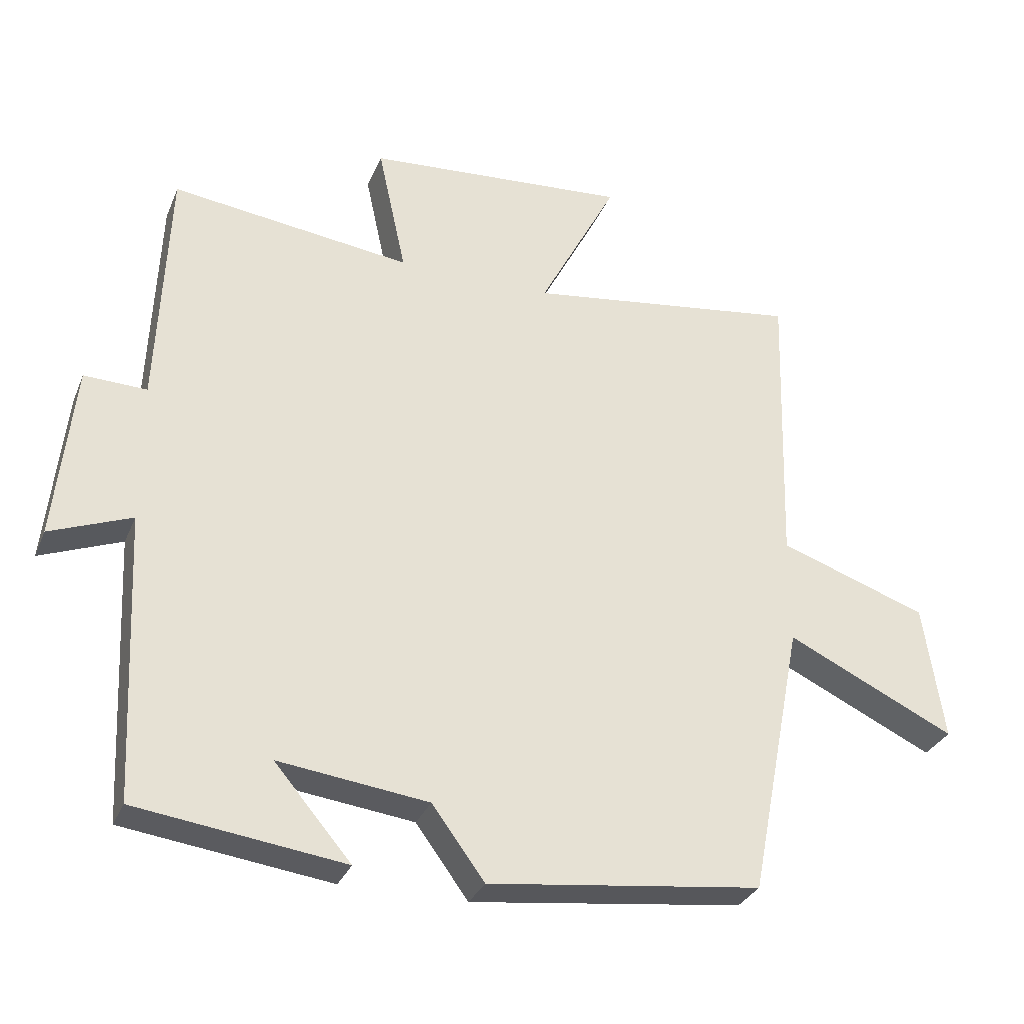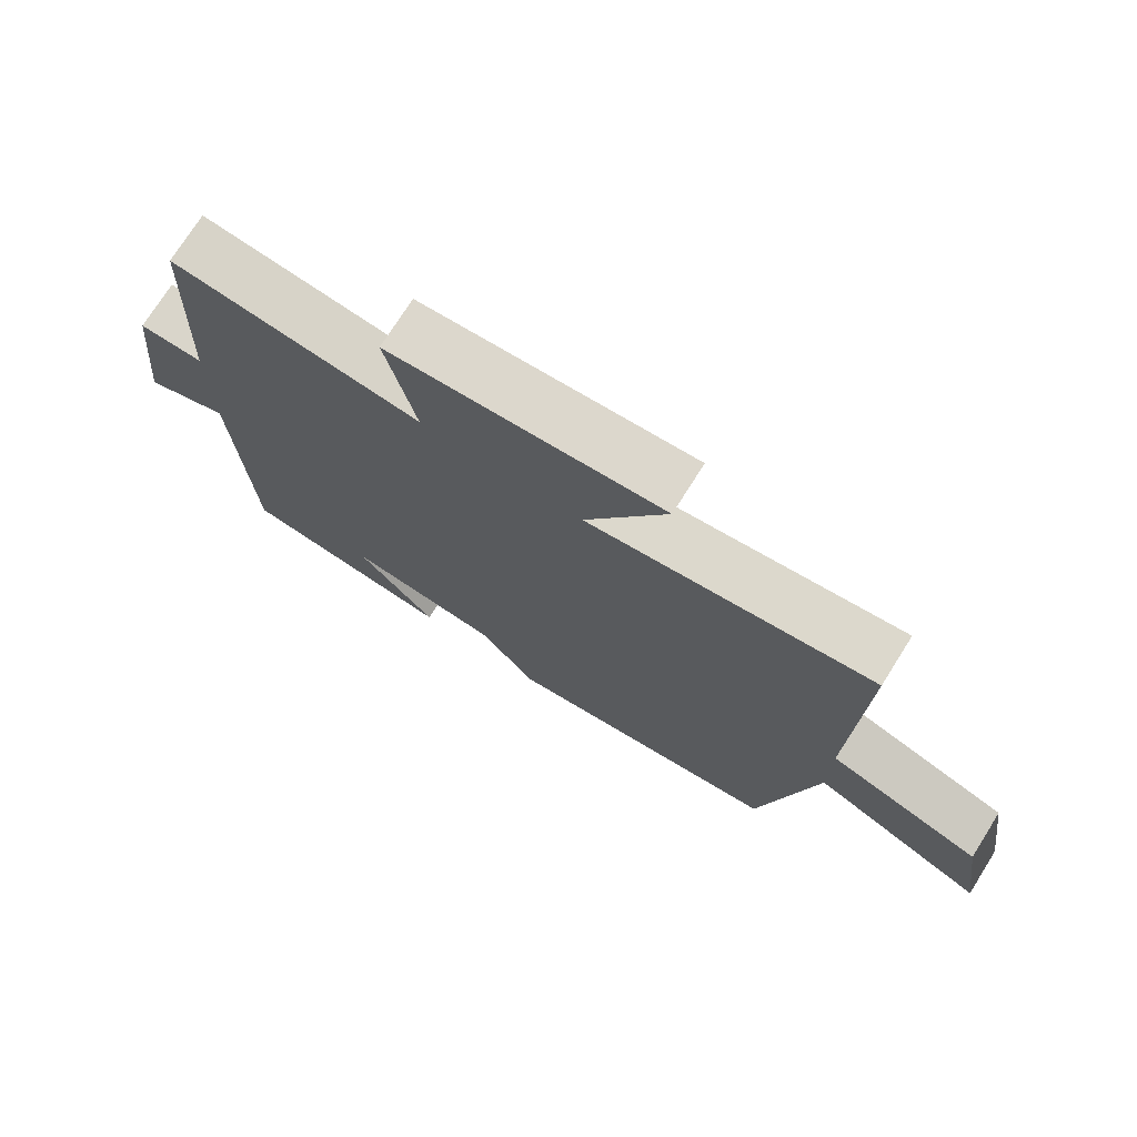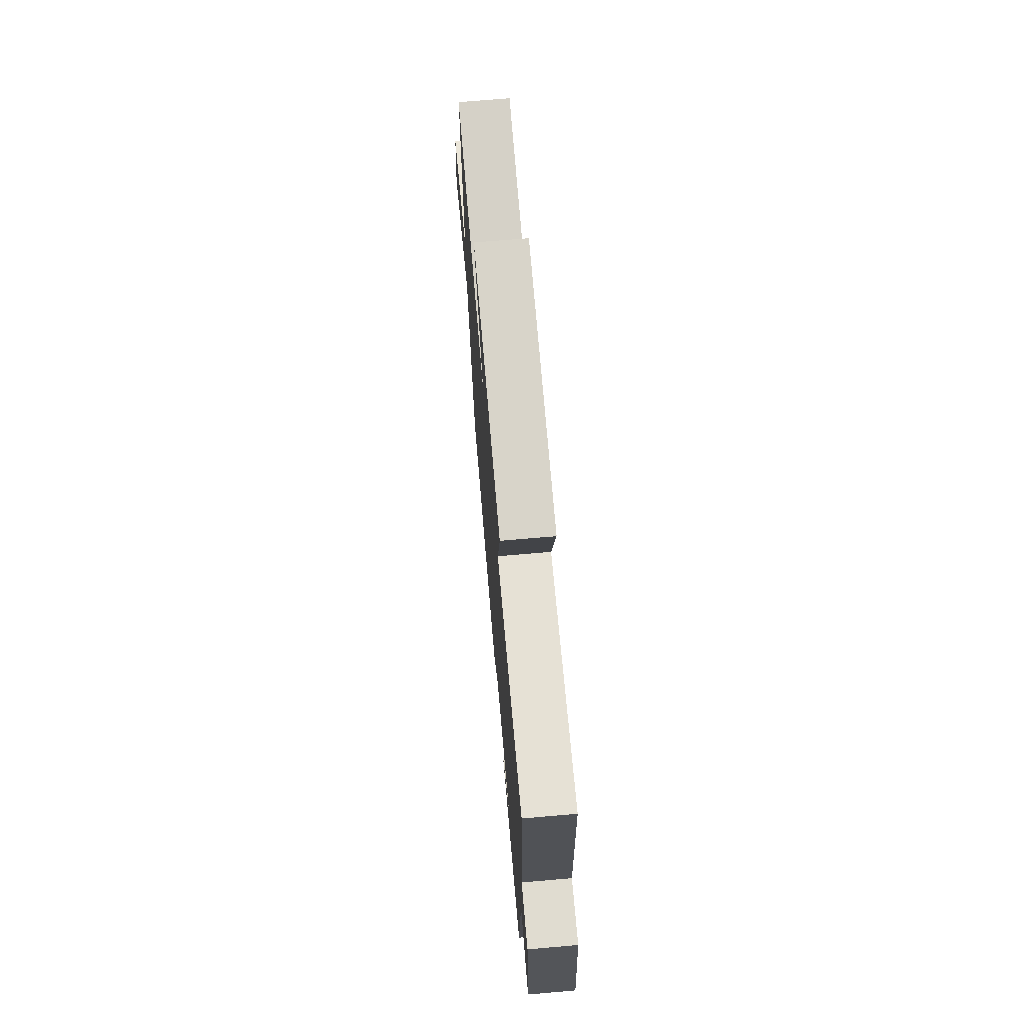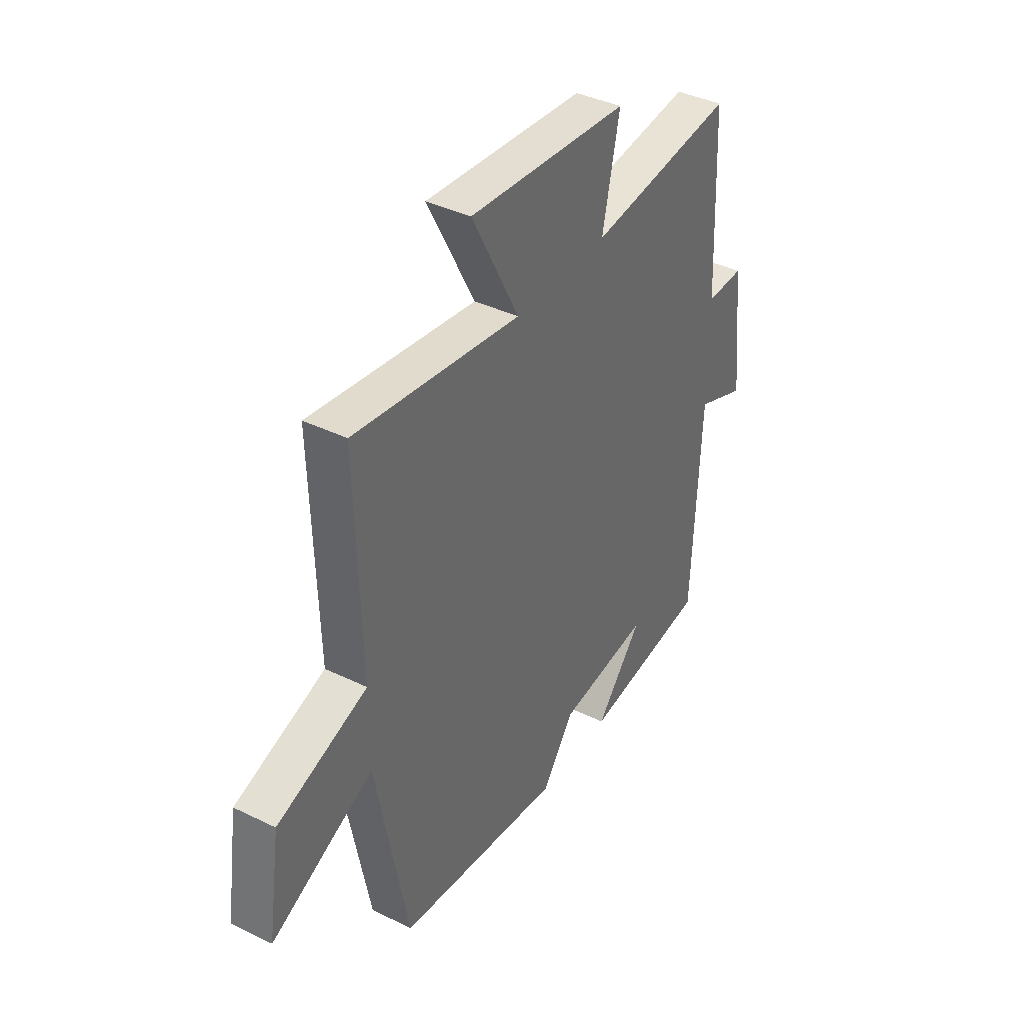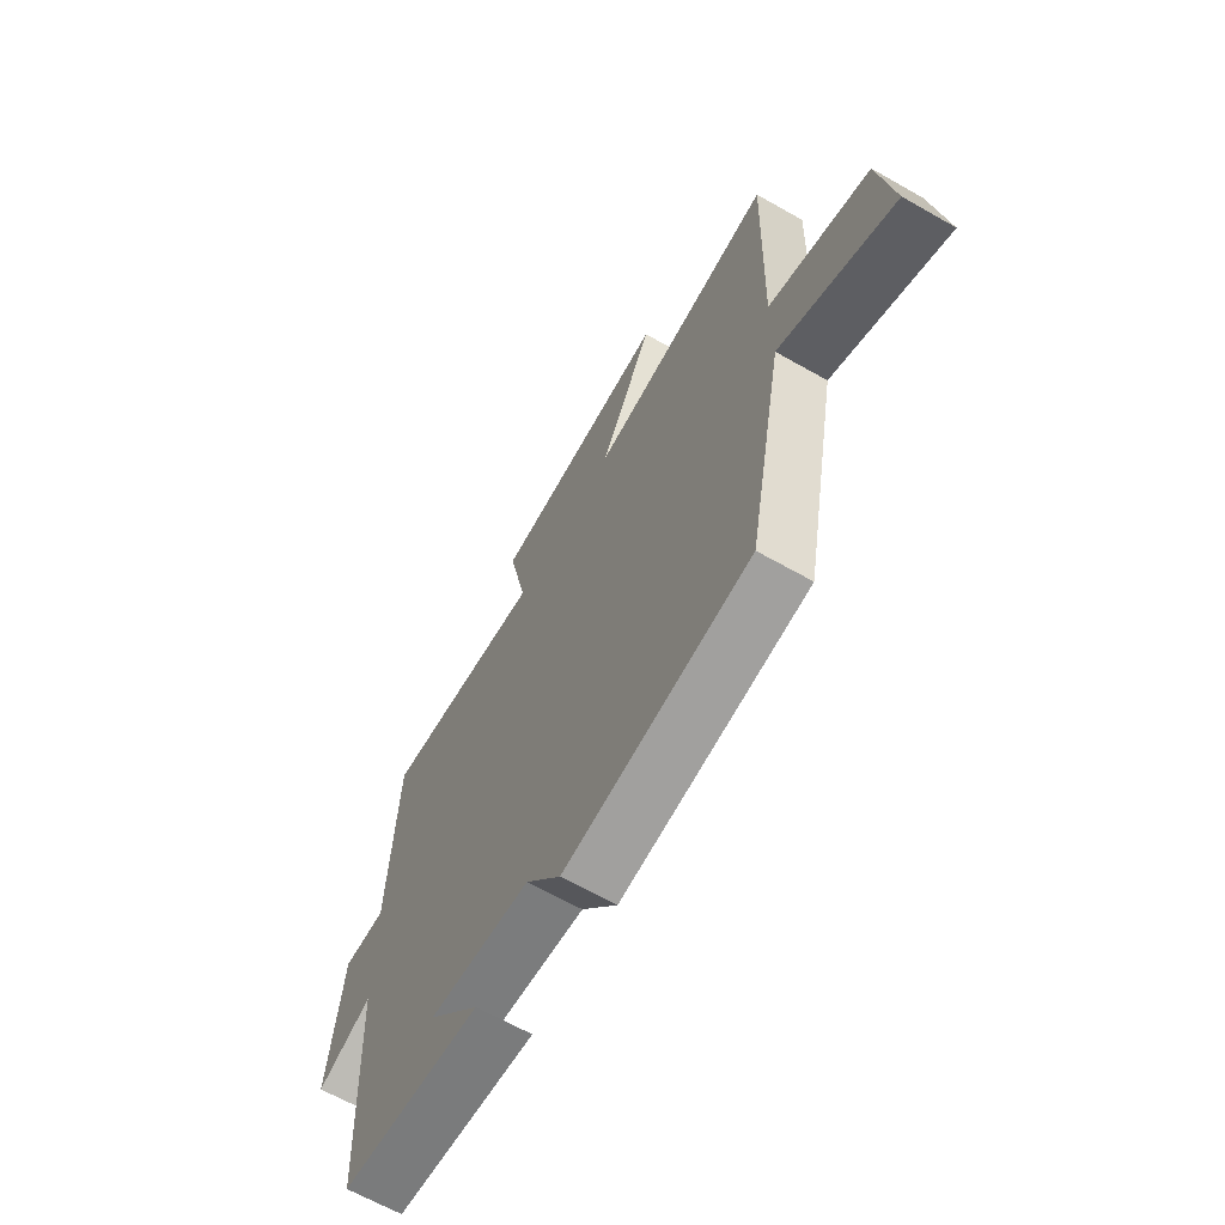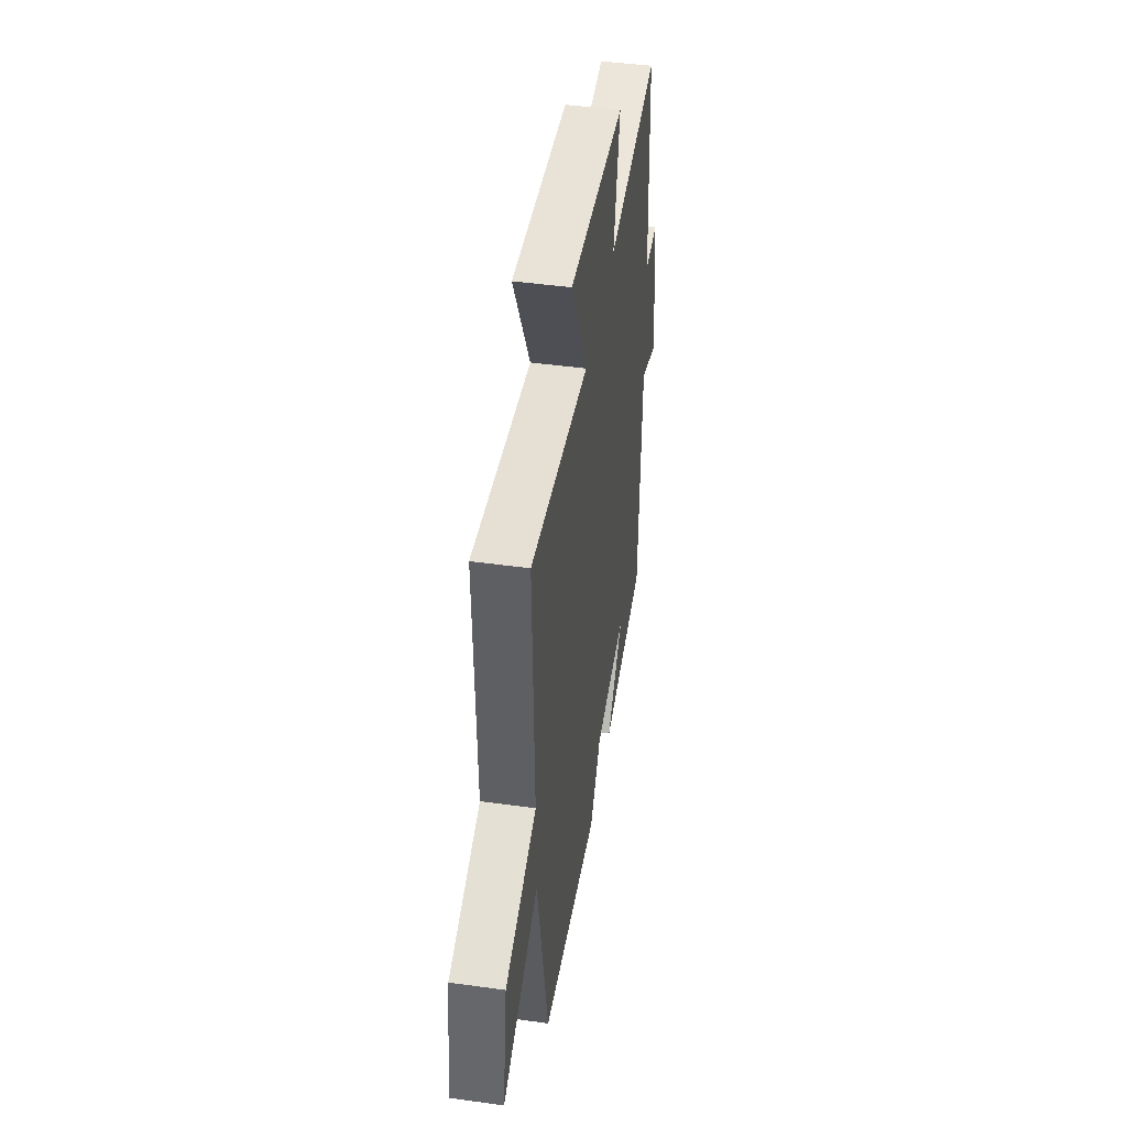
<metadata>
{"format":"obj","ext":"obj","renderer":"f3d","projection":"perspective","resolution":1024,"background":"white","views":[{"elev":-31.0,"azim":-19.9,"up":"+Z"},{"elev":73.9,"azim":32.2,"up":"+Z"},{"elev":71.3,"azim":-94.9,"up":"+Z"},{"elev":39.1,"azim":121.4,"up":"+Z"},{"elev":-65.4,"azim":60.3,"up":"+Z"},{"elev":45.2,"azim":99.1,"up":"+Z"}]}
</metadata>
<code>
v -0.48 0.07 -0.459
v -0.5 0.07 -0.033
v -0.621 0.07 -0.08
v -0.593 0.07 0.182
v -0.5 0.07 0.179
v -0.484 0.07 0.546
v -0.126 0.07 0.5
v -0.168 0.07 0.694
v 0.222 0.07 0.722
v 0.106 0.07 0.5
v 0.513 0.07 0.555
v 0.5 0.07 0.121
v 0.72 0.07 0.044
v 0.75 0.07 -0.158
v 0.5 0.07 -0.039
v 0.42 0.07 -0.45
v 0.014 0.07 -0.5
v -0.064 0.07 -0.394
v -0.286 0.07 -0.366
v -0.172 0.07 -0.5
v -0.48 0 -0.459
v -0.5 0 -0.033
v -0.621 0 -0.08
v -0.593 0 0.182
v -0.5 0 0.179
v -0.484 0 0.546
v -0.126 0 0.5
v -0.168 0 0.694
v 0.222 0 0.722
v 0.106 0 0.5
v 0.513 0 0.555
v 0.5 0 0.121
v 0.72 0 0.044
v 0.75 0 -0.158
v 0.5 0 -0.039
v 0.42 0 -0.45
v 0.014 0 -0.5
v -0.064 0 -0.394
v -0.286 0 -0.366
v -0.172 0 -0.5
f 19 20 1
f 15 16 17 18
f 15 18 19
f 12 13 14 15
f 12 15 19
f 19 1 2
f 12 19 2
f 11 12 2
f 10 11 2
f 7 8 9 10
f 5 6 7
f 10 2 3
f 7 10 3
f 5 7 3
f 3 4 5
f 21 40 39
f 38 37 36 35
f 39 38 35
f 35 34 33 32
f 39 35 32
f 22 21 39
f 22 39 32
f 22 32 31
f 22 31 30
f 30 29 28 27
f 27 26 25
f 23 22 30
f 23 30 27
f 23 27 25
f 25 24 23
f 1 21 22 2
f 2 22 23 3
f 3 23 24 4
f 4 24 25 5
f 5 25 26 6
f 6 26 27 7
f 7 27 28 8
f 8 28 29 9
f 9 29 30 10
f 10 30 31 11
f 11 31 32 12
f 12 32 33 13
f 13 33 34 14
f 14 34 35 15
f 15 35 36 16
f 16 36 37 17
f 17 37 38 18
f 18 38 39 19
f 19 39 40 20
f 20 40 21 1

</code>
